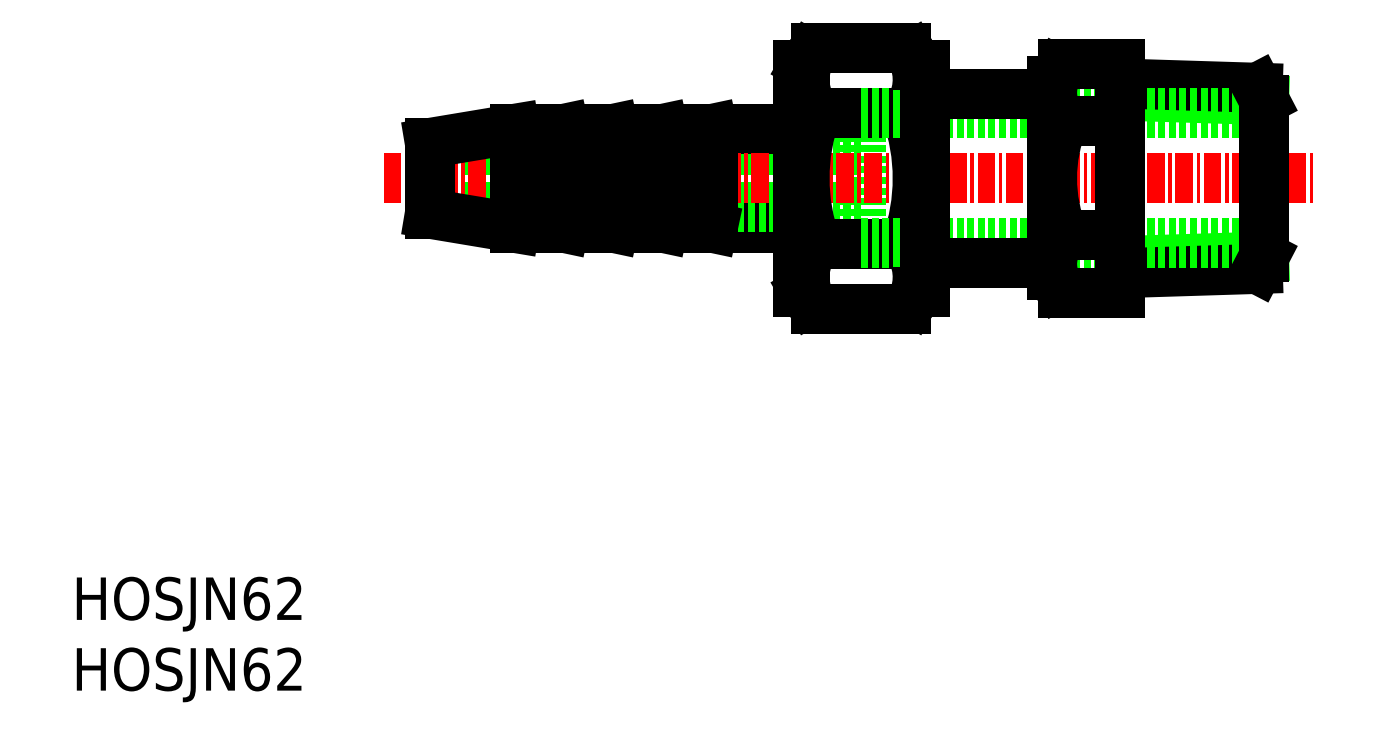
<metadata>
{"format":"dxf","ext":"dxf","renderer":"ezdxf+matplotlib","layout":"modelspace","background":"white","min_lineweight":24,"dpi":150}
</metadata>
<code>
0
SECTION
2
ENTITIES
0
INSERT
8
0
2
*U4
10
0
20
0
30
0
0
INSERT
8
0
2
*U5
10
0
20
0
30
0
0
LINE
8
0
10
55.83
20
38.23
30
0
11
25.33
21
38.23
31
0
0
LINE
8
0
10
51.33
20
32.73
30
0
11
45.33
21
32.73
31
0
0
LINE
8
0
10
51.33
20
39.73
30
0
11
45.33
21
39.73
31
0
0
LINE
8
0
10
55.83
20
34.23
30
0
11
25.33
21
34.23
31
0
0
LINE
8
0
10
55.83
20
40.83
30
0
11
55.83
21
31.63
31
0
0
LINE
8
0
10
59.83
20
44.24
30
0
11
59.83
21
28.22
31
0
0
ARC
8
0
10
55.94
20
43.21
30
0
40
3.891
50
322.6
51
26.07
0
LINE
8
0
10
51.83
20
28.22
30
0
11
51.83
21
44.24
31
0
0
ARC
8
0
10
55.72
20
43.21
30
0
40
3.891
50
153.9
51
217.4
0
LINE
8
CENTER
10
22.06
20
36.23
30
0
11
87.92
21
36.23
31
0
0
ARC
8
0
10
55.72
20
29.25
30
0
40
3.891
50
142.6
51
206.1
0
ARC
8
0
10
54.78
20
29.01
30
0
40
2.952
50
210
51
223.2
0
ARC
8
0
10
65.57
20
36.23
30
0
40
13.73
50
160.3
51
199.7
0
LINE
8
0
10
52.23
20
27.54
30
0
11
51.83
21
28.22
31
0
0
ARC
8
0
10
55.94
20
29.25
30
0
40
3.891
50
333.9
51
37.41
0
ARC
8
0
10
56.88
20
29.01
30
0
40
2.952
50
316.8
51
330
0
LINE
8
0
10
59.03
20
26.99
30
0
11
52.63
21
26.99
31
0
0
ARC
8
0
10
46.1
20
36.23
30
0
40
13.73
50
340.3
51
19.65
0
LINE
8
0
10
52.63
20
31.61
30
0
11
59.03
21
31.61
31
0
0
LINE
8
0
10
52.63
20
40.85
30
0
11
59.03
21
40.85
31
0
0
ARC
8
0
10
54.78
20
43.45
30
0
40
2.952
50
136.8
51
150
0
LINE
8
0
10
51.83
20
44.24
30
0
11
52.23
21
44.92
31
0
0
LINE
8
0
10
59.44
20
44.92
30
0
11
59.83
21
44.24
31
0
0
ARC
8
0
10
56.88
20
43.45
30
0
40
2.952
50
30
51
43.2
0
LINE
8
0
10
52.63
20
45.47
30
0
11
59.03
21
45.47
31
0
0
LINE
8
0
10
59.44
20
27.54
30
0
11
59.83
21
28.22
31
0
0
LINE
8
0
10
74.13
20
42.08
30
0
11
84.33
21
41.76
31
0
0
LINE
8
0
10
74.13
20
42.94
30
0
11
83.88
21
42.63
31
0
0
LINE
8
0
10
74.13
20
30.38
30
0
11
84.33
21
30.69
31
0
0
LINE
8
0
10
74.13
20
29.52
30
0
11
83.88
21
29.82
31
0
0
LINE
8
0
10
55.83
20
40.83
30
0
11
84.33
21
40.83
31
0
0
LINE
8
0
10
55.83
20
31.63
30
0
11
84.33
21
31.63
31
0
0
LINE
8
0
10
84.33
20
30.69
30
0
11
84.33
21
41.76
31
0
0
LINE
8
0
10
84.33
20
30.69
30
0
11
83.88
21
29.82
31
0
0
LINE
8
0
10
84.33
20
41.76
30
0
11
83.88
21
42.63
31
0
0
LINE
8
0
10
45.33
20
39.73
30
0
11
45.33
21
32.73
31
0
0
LINE
8
0
10
38.33
20
39.73
30
0
11
38.33
21
32.73
31
0
0
LINE
8
0
10
34.83
20
39.73
30
0
11
34.83
21
32.73
31
0
0
LINE
8
0
10
31.33
20
39.73
30
0
11
31.33
21
32.73
31
0
0
LINE
8
0
10
34.83
20
32.73
30
0
11
31.33
21
33.47
31
0
0
LINE
8
0
10
31.33
20
32.73
30
0
11
25.33
21
33.73
31
0
0
LINE
8
0
10
45.33
20
32.73
30
0
11
41.83
21
33.47
31
0
0
LINE
8
0
10
38.33
20
32.73
30
0
11
34.83
21
33.47
31
0
0
LINE
8
0
10
25.33
20
38.73
30
0
11
25.33
21
33.73
31
0
0
LINE
8
0
10
31.33
20
39.73
30
0
11
25.33
21
38.73
31
0
0
LINE
8
0
10
34.83
20
39.73
30
0
11
31.33
21
38.99
31
0
0
LINE
8
0
10
38.33
20
39.73
30
0
11
34.83
21
38.99
31
0
0
LINE
8
0
10
45.33
20
39.73
30
0
11
41.83
21
38.99
31
0
0
LINE
8
0
10
41.83
20
39.73
30
0
11
41.83
21
32.73
31
0
0
LINE
8
0
10
41.83
20
32.73
30
0
11
38.33
21
33.47
31
0
0
LINE
8
0
10
41.83
20
39.73
30
0
11
38.33
21
38.99
31
0
0
LINE
8
0
10
74.13
20
44.31
30
0
11
74.13
21
28.15
31
0
0
LINE
8
0
10
69.33
20
29.38
30
0
11
69.33
21
43.08
31
0
0
ARC
8
0
10
72.28
20
42.29
30
0
40
2.952
50
150
51
223.2
0
ARC
8
0
10
72.28
20
30.17
30
0
40
2.952
50
136.8
51
210
0
ARC
8
0
10
72.28
20
30.17
30
0
40
2.952
50
210
51
223.2
0
ARC
8
0
10
79.94
20
36.23
30
0
40
10.61
50
157.6
51
202.4
0
LINE
8
0
10
69.73
20
28.69
30
0
11
69.33
21
29.38
31
0
0
LINE
8
0
10
74.13
20
28.15
30
0
11
70.13
21
28.15
31
0
0
LINE
8
0
10
70.13
20
32.19
30
0
11
74.13
21
32.19
31
0
0
LINE
8
0
10
70.13
20
40.27
30
0
11
74.13
21
40.27
31
0
0
ARC
8
0
10
72.28
20
42.29
30
0
40
2.952
50
136.8
51
150
0
LINE
8
0
10
69.33
20
43.08
30
0
11
69.73
21
43.77
31
0
0
LINE
8
0
10
70.13
20
44.31
30
0
11
74.13
21
44.31
31
0
0
LINE
8
0
10
51.33
20
28.22
30
0
11
51.33
21
44.24
31
0
0
LINE
8
0
10
60.33
20
44.24
30
0
11
60.33
21
28.22
31
0
0
LINE
8
0
10
51.33
20
28.22
30
0
11
51.83
21
28.22
31
0
0
LINE
8
0
10
59.83
20
28.22
30
0
11
60.33
21
28.22
31
0
0
LINE
8
0
10
51.33
20
44.24
30
0
11
51.83
21
44.24
31
0
0
LINE
8
0
10
59.83
20
44.24
30
0
11
60.33
21
44.24
31
0
0
LINE
8
0
10
60.33
20
42.23
30
0
11
69.33
21
42.23
31
0
0
LINE
8
0
10
60.33
20
30.23
30
0
11
69.33
21
30.23
31
0
0
ENDSEC
0
EOF

</code>
